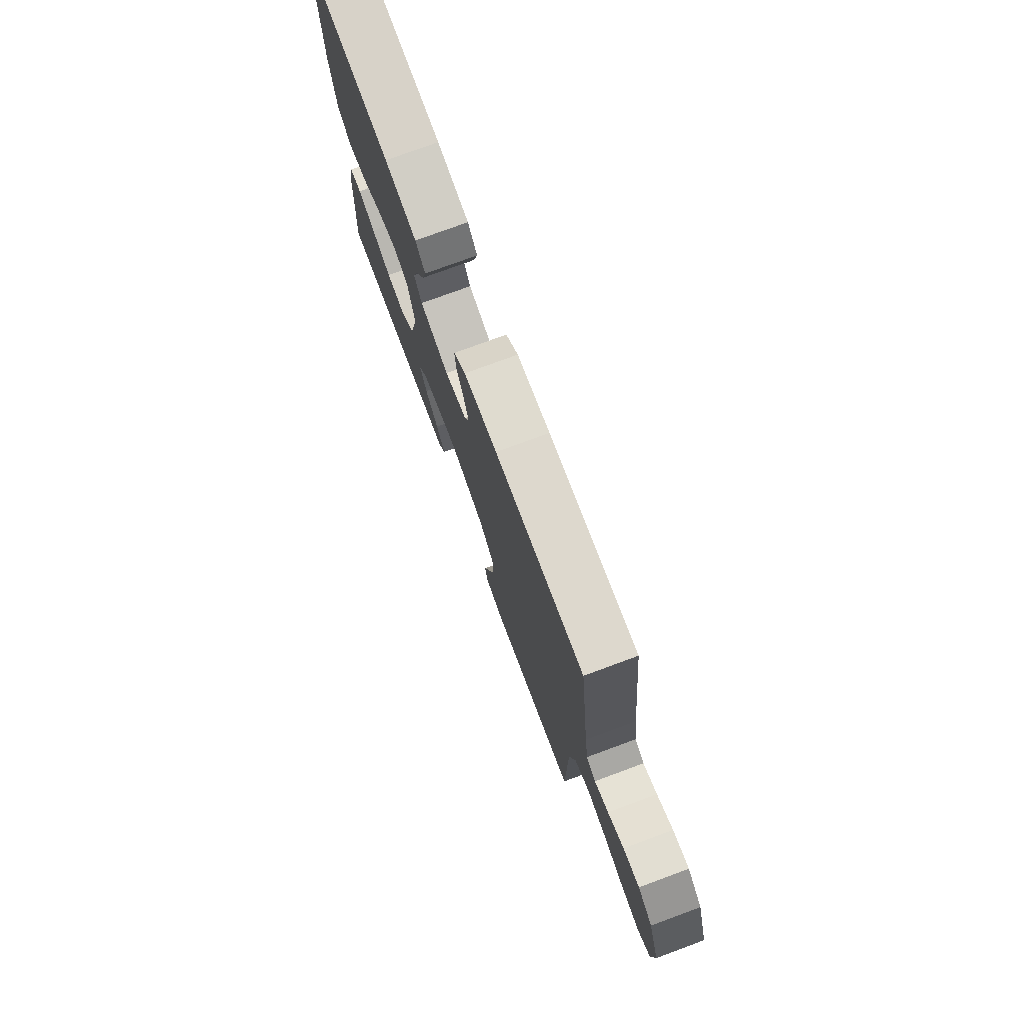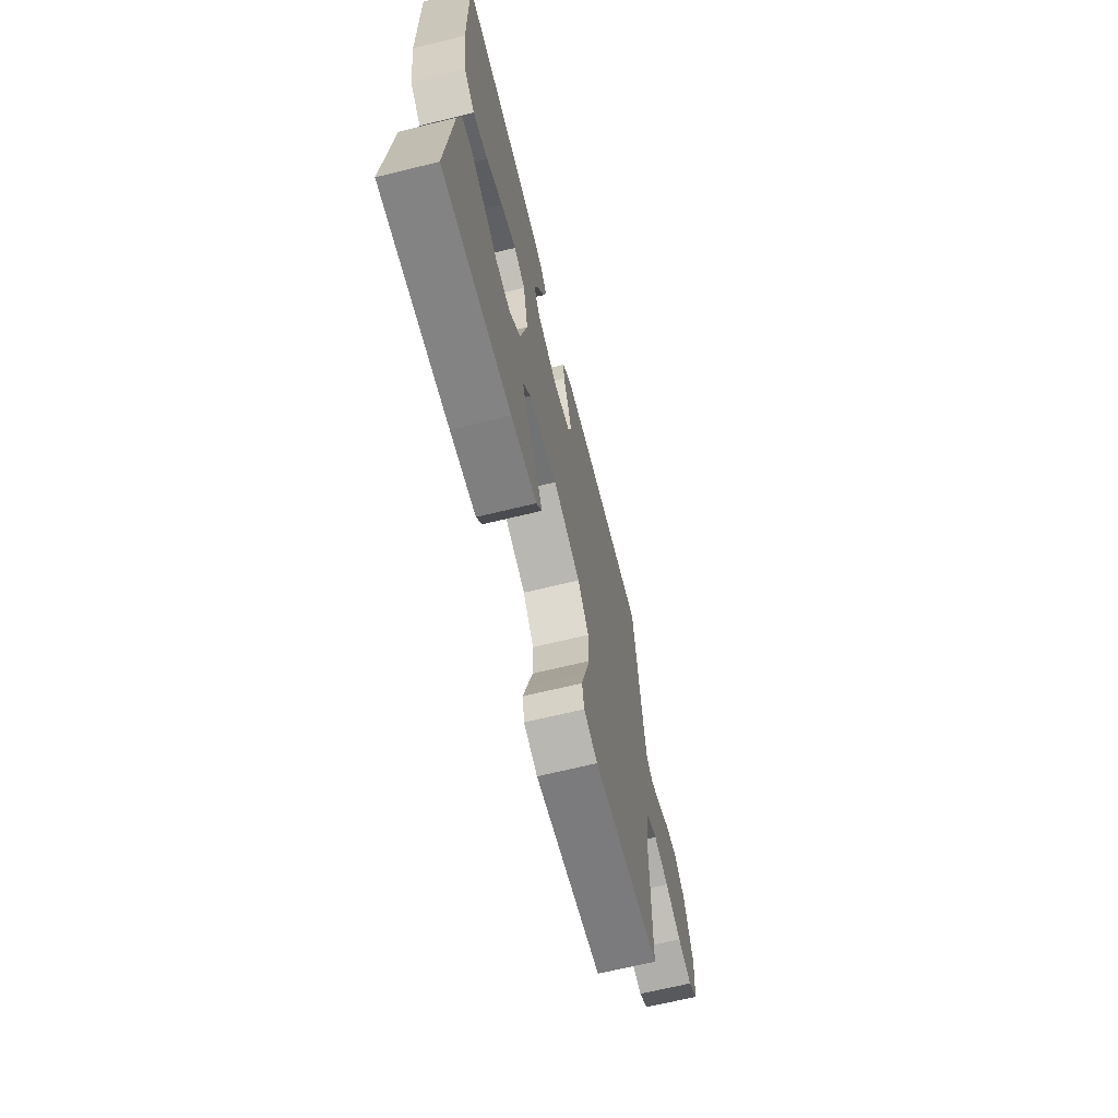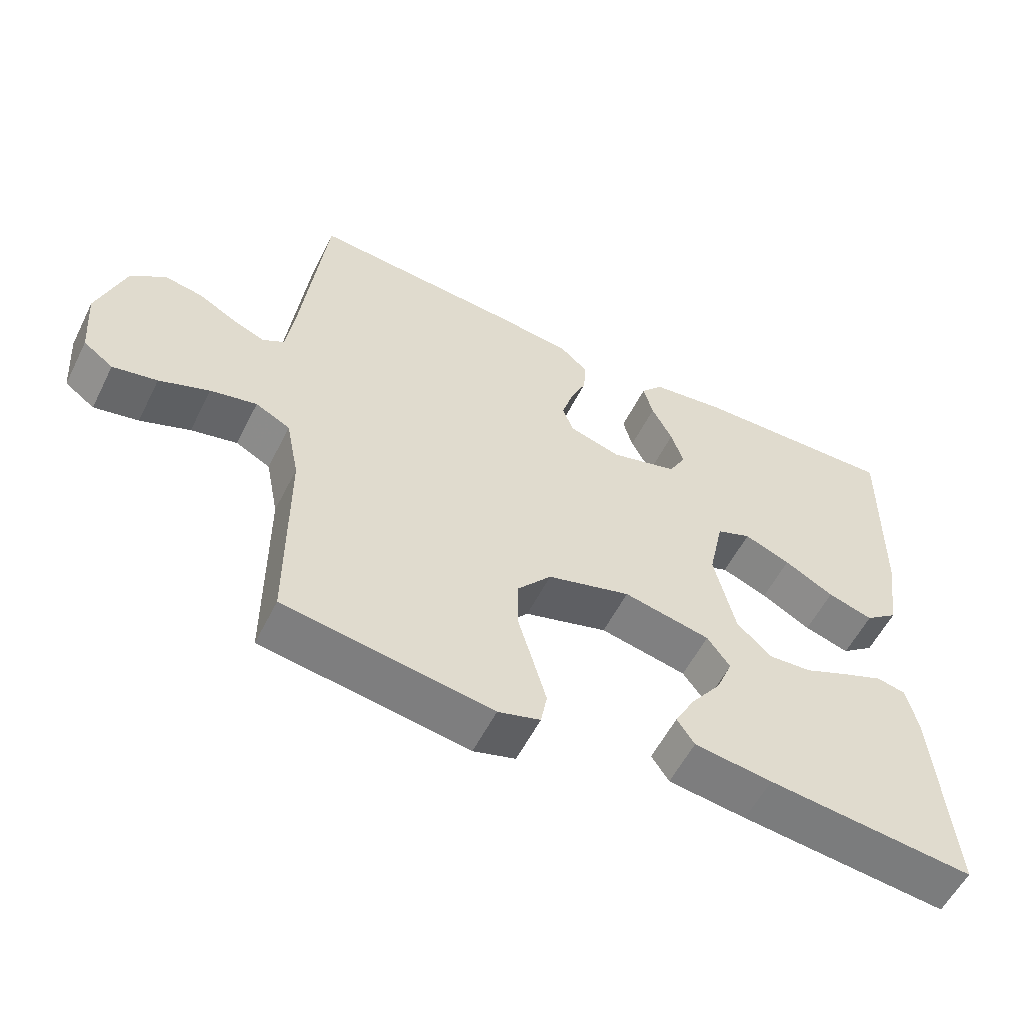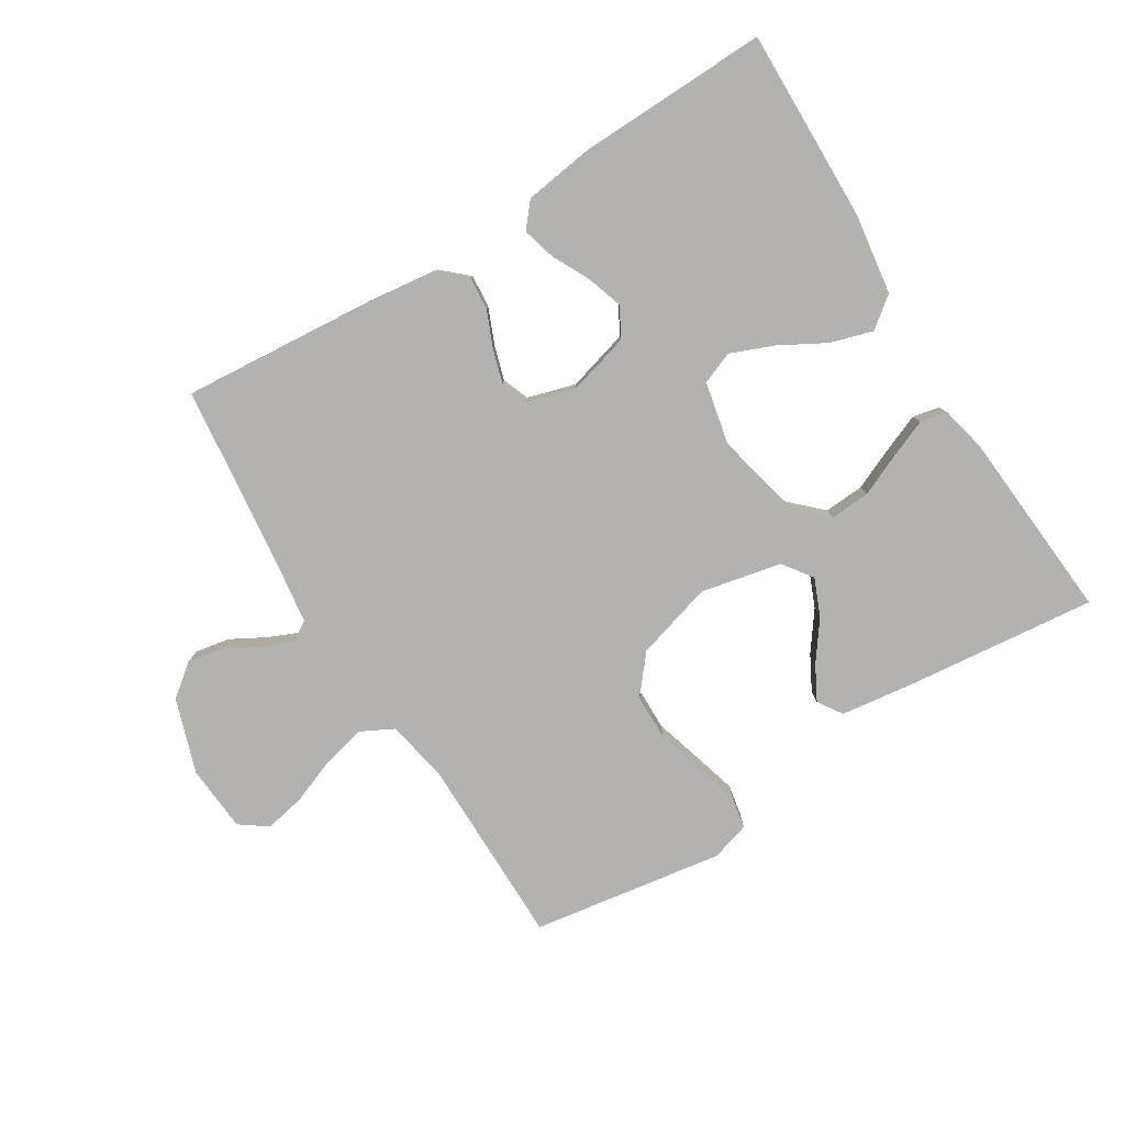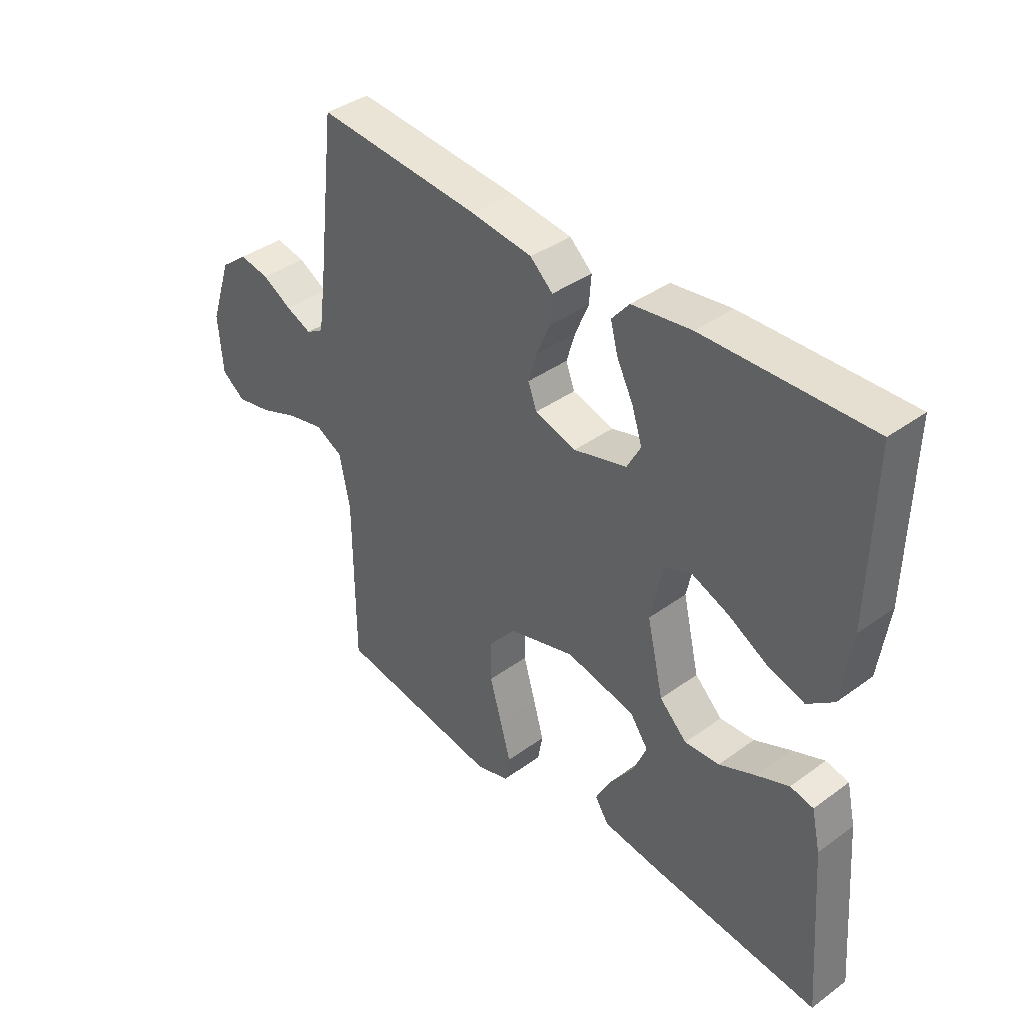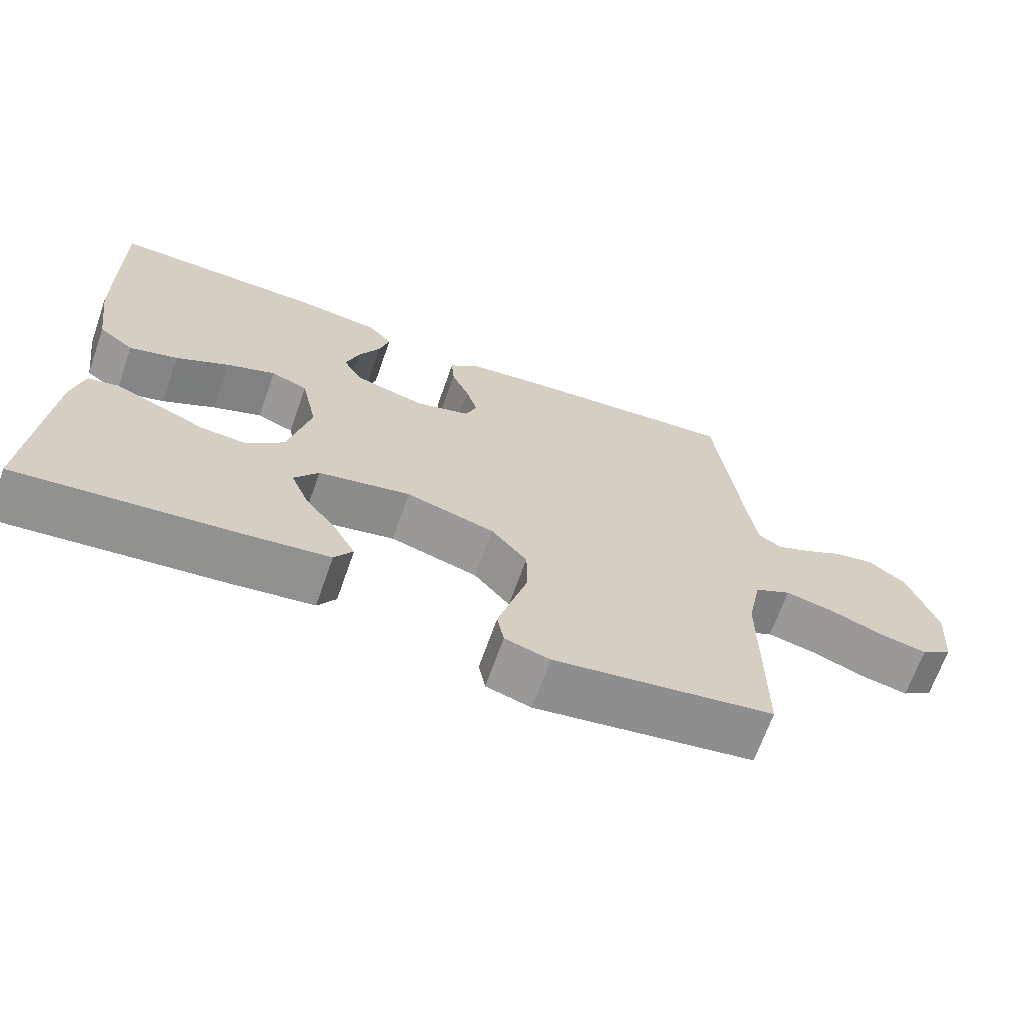
<metadata>
{"format":"obj","ext":"obj","renderer":"f3d","projection":"perspective","resolution":1024,"background":"white","views":[{"elev":76.1,"azim":-110.3,"up":"+Z"},{"elev":-67.0,"azim":103.8,"up":"+Z"},{"elev":-56.7,"azim":-26.5,"up":"+Z"},{"elev":-79.7,"azim":31.8,"up":"+Y"},{"elev":39.0,"azim":47.7,"up":"+Z"},{"elev":-67.6,"azim":160.6,"up":"+Z"}]}
</metadata>
<code>
v -0.5 0.07 -0.5
v -0.501 0.07 -0.2
v -0.52 0.07 -0.105
v -0.57 0.07 -0.079
v -0.637 0.07 -0.094
v -0.709 0.07 -0.122
v -0.773 0.07 -0.135
v -0.816 0.07 -0.104
v -0.824 0.07 0
v -0.785 0.07 0.116
v -0.735 0.07 0.155
v -0.68 0.07 0.145
v -0.626 0.07 0.115
v -0.579 0.07 0.095
v -0.547 0.07 0.114
v -0.535 0.07 0.2
v -0.5 0.07 0.5
v -0.2 0.07 0.475
v -0.088 0.07 0.461
v -0.047 0.07 0.424
v -0.051 0.07 0.373
v -0.075 0.07 0.316
v -0.091 0.07 0.263
v -0.075 0.07 0.221
v 0 0.07 0.199
v 0.097 0.07 0.226
v 0.122 0.07 0.272
v 0.104 0.07 0.328
v 0.074 0.07 0.387
v 0.06 0.07 0.439
v 0.092 0.07 0.477
v 0.2 0.07 0.492
v 0.5 0.07 0.5
v 0.494 0.07 0.2
v 0.476 0.07 0.073
v 0.428 0.07 0.036
v 0.362 0.07 0.056
v 0.29 0.07 0.096
v 0.223 0.07 0.123
v 0.173 0.07 0.103
v 0.151 0.07 0
v 0.181 0.07 -0.129
v 0.231 0.07 -0.177
v 0.294 0.07 -0.173
v 0.36 0.07 -0.144
v 0.419 0.07 -0.12
v 0.461 0.07 -0.129
v 0.477 0.07 -0.2
v 0.5 0.07 -0.5
v 0.2 0.07 -0.468
v 0.087 0.07 -0.453
v 0.062 0.07 -0.415
v 0.091 0.07 -0.361
v 0.135 0.07 -0.301
v 0.159 0.07 -0.243
v 0.126 0.07 -0.197
v 0 0.07 -0.17
v -0.121 0.07 -0.205
v -0.17 0.07 -0.264
v -0.171 0.07 -0.337
v -0.149 0.07 -0.413
v -0.13 0.07 -0.48
v -0.139 0.07 -0.529
v -0.2 0.07 -0.547
v -0.5 0 -0.5
v -0.501 0 -0.2
v -0.52 0 -0.105
v -0.57 0 -0.079
v -0.637 0 -0.094
v -0.709 0 -0.122
v -0.773 0 -0.135
v -0.816 0 -0.104
v -0.824 0 0
v -0.785 0 0.116
v -0.735 0 0.155
v -0.68 0 0.145
v -0.626 0 0.115
v -0.579 0 0.095
v -0.547 0 0.114
v -0.535 0 0.2
v -0.5 0 0.5
v -0.2 0 0.475
v -0.088 0 0.461
v -0.047 0 0.424
v -0.051 0 0.373
v -0.075 0 0.316
v -0.091 0 0.263
v -0.075 0 0.221
v 0 0 0.199
v 0.097 0 0.226
v 0.122 0 0.272
v 0.104 0 0.328
v 0.074 0 0.387
v 0.06 0 0.439
v 0.092 0 0.477
v 0.2 0 0.492
v 0.5 0 0.5
v 0.494 0 0.2
v 0.476 0 0.073
v 0.428 0 0.036
v 0.362 0 0.056
v 0.29 0 0.096
v 0.223 0 0.123
v 0.173 0 0.103
v 0.151 0 0
v 0.181 0 -0.129
v 0.231 0 -0.177
v 0.294 0 -0.173
v 0.36 0 -0.144
v 0.419 0 -0.12
v 0.461 0 -0.129
v 0.477 0 -0.2
v 0.5 0 -0.5
v 0.2 0 -0.468
v 0.087 0 -0.453
v 0.062 0 -0.415
v 0.091 0 -0.361
v 0.135 0 -0.301
v 0.159 0 -0.243
v 0.126 0 -0.197
v 0 0 -0.17
v -0.121 0 -0.205
v -0.17 0 -0.264
v -0.171 0 -0.337
v -0.149 0 -0.413
v -0.13 0 -0.48
v -0.139 0 -0.529
v -0.2 0 -0.547
f 63 64 1 2
f 60 61 62 63
f 60 63 2 3
f 59 60 3
f 58 59 3 4
f 57 58 4
f 51 52 53 54
f 51 54 55
f 50 51 55
f 49 50 55
f 48 49 55 56
f 44 45 46 47
f 44 47 48
f 43 44 48 56
f 35 36 37 38
f 35 38 39
f 34 35 39
f 33 34 39
f 32 33 39 40
f 28 29 30 31
f 27 28 31 32
f 19 20 21 22
f 19 22 23
f 16 17 18 19
f 15 16 19 23
f 14 15 23 24
f 10 11 12 13
f 10 13 14
f 9 10 14
f 5 6 7 8
f 4 5 8 9
f 57 4 9 14
f 42 43 56 57
f 41 42 57 14
f 27 32 40 41
f 26 27 41
f 25 26 41
f 14 24 25 41
f 66 65 128 127
f 127 126 125 124
f 67 66 127 124
f 67 124 123
f 68 67 123 122
f 68 122 121
f 118 117 116 115
f 119 118 115
f 119 115 114
f 119 114 113
f 120 119 113 112
f 111 110 109 108
f 112 111 108
f 120 112 108 107
f 102 101 100 99
f 103 102 99
f 103 99 98
f 103 98 97
f 104 103 97 96
f 95 94 93 92
f 96 95 92 91
f 86 85 84 83
f 87 86 83
f 83 82 81 80
f 87 83 80 79
f 88 87 79 78
f 77 76 75 74
f 78 77 74
f 78 74 73
f 72 71 70 69
f 73 72 69 68
f 78 73 68 121
f 121 120 107 106
f 78 121 106 105
f 105 104 96 91
f 105 91 90
f 105 90 89
f 105 89 88 78
f 1 65 66 2
f 2 66 67 3
f 3 67 68 4
f 4 68 69 5
f 5 69 70 6
f 6 70 71 7
f 7 71 72 8
f 8 72 73 9
f 9 73 74 10
f 10 74 75 11
f 11 75 76 12
f 12 76 77 13
f 13 77 78 14
f 14 78 79 15
f 15 79 80 16
f 16 80 81 17
f 17 81 82 18
f 18 82 83 19
f 19 83 84 20
f 20 84 85 21
f 21 85 86 22
f 22 86 87 23
f 23 87 88 24
f 24 88 89 25
f 25 89 90 26
f 26 90 91 27
f 27 91 92 28
f 28 92 93 29
f 29 93 94 30
f 30 94 95 31
f 31 95 96 32
f 32 96 97 33
f 33 97 98 34
f 34 98 99 35
f 35 99 100 36
f 36 100 101 37
f 37 101 102 38
f 38 102 103 39
f 39 103 104 40
f 40 104 105 41
f 41 105 106 42
f 42 106 107 43
f 43 107 108 44
f 44 108 109 45
f 45 109 110 46
f 46 110 111 47
f 47 111 112 48
f 48 112 113 49
f 49 113 114 50
f 50 114 115 51
f 51 115 116 52
f 52 116 117 53
f 53 117 118 54
f 54 118 119 55
f 55 119 120 56
f 56 120 121 57
f 57 121 122 58
f 58 122 123 59
f 59 123 124 60
f 60 124 125 61
f 61 125 126 62
f 62 126 127 63
f 63 127 128 64
f 64 128 65 1

</code>
